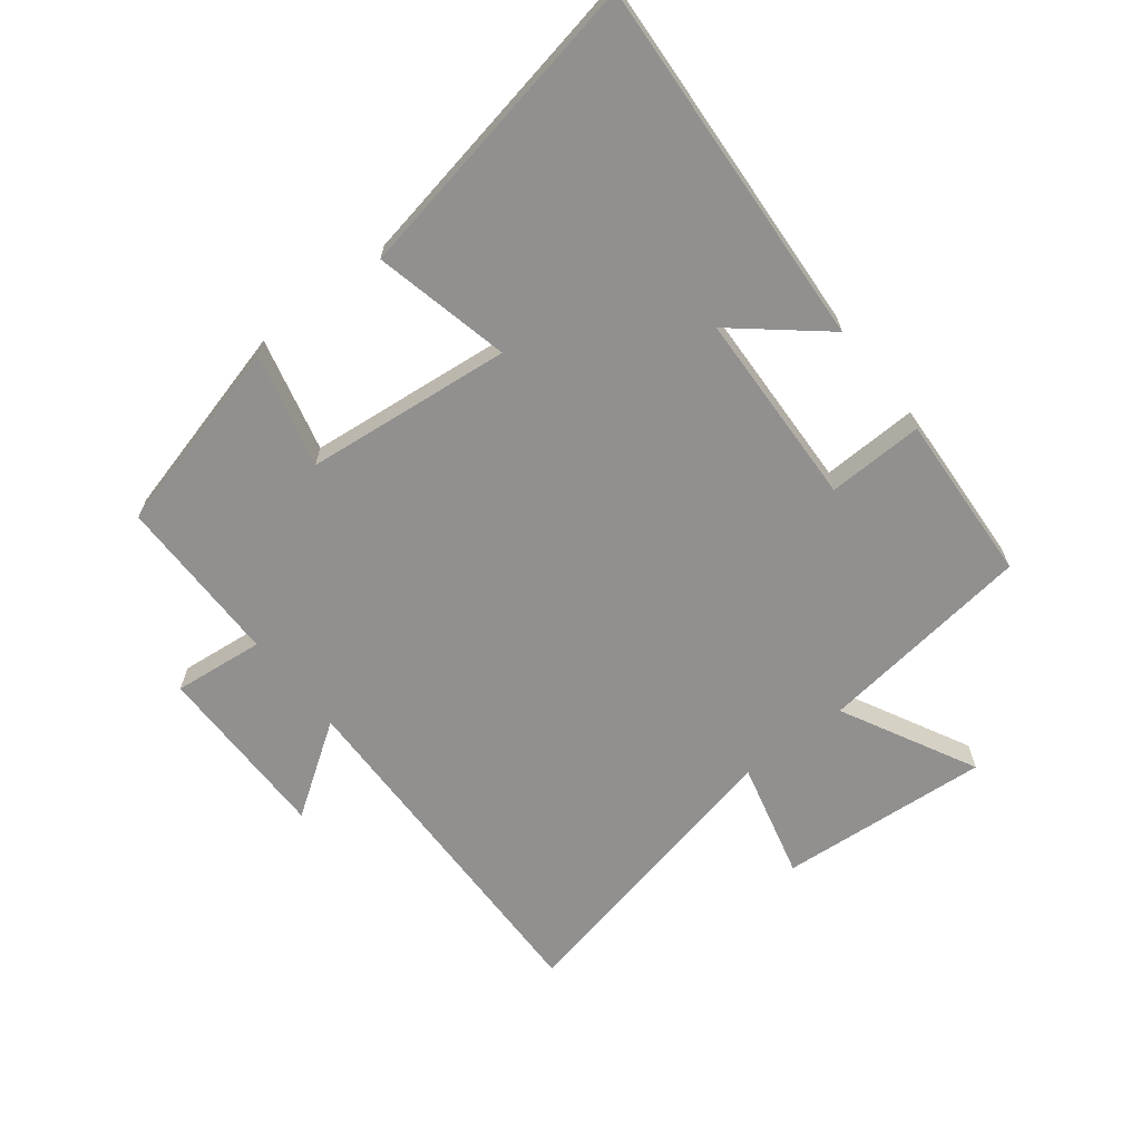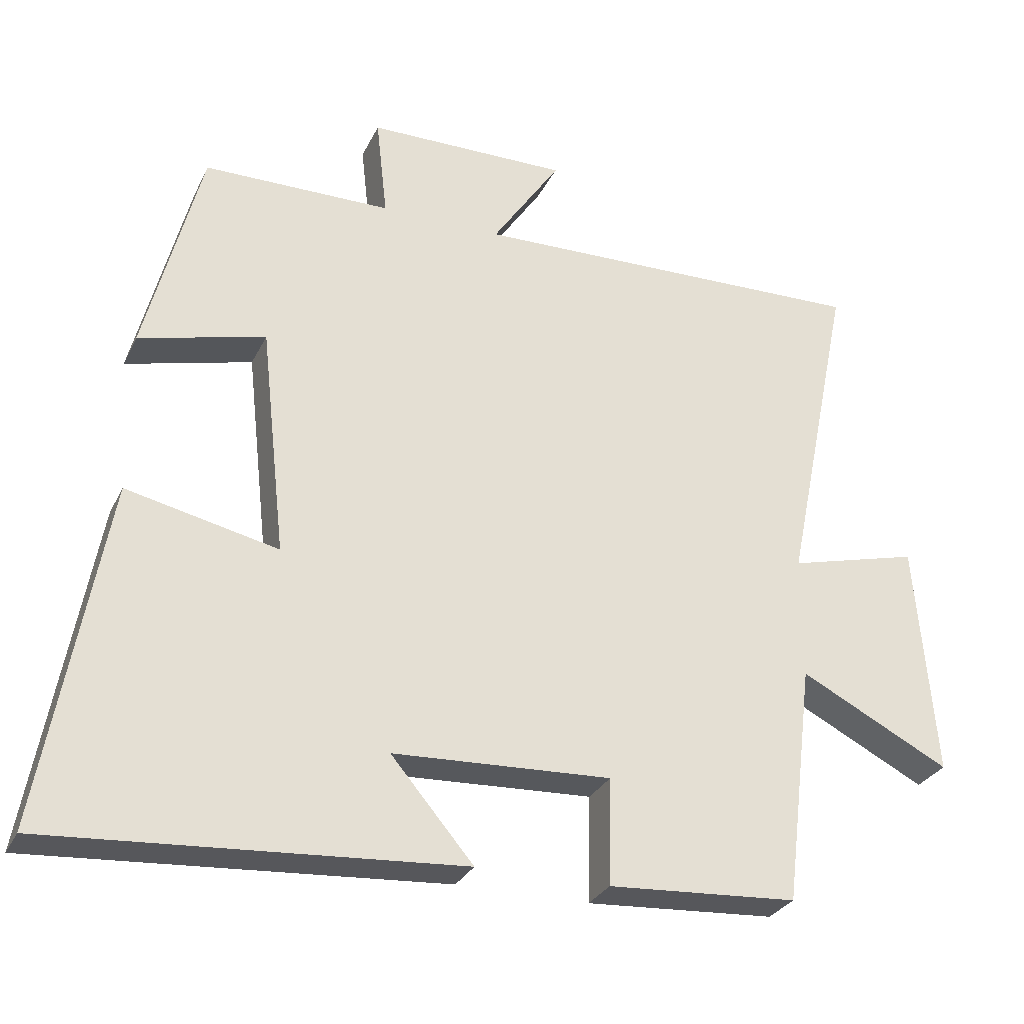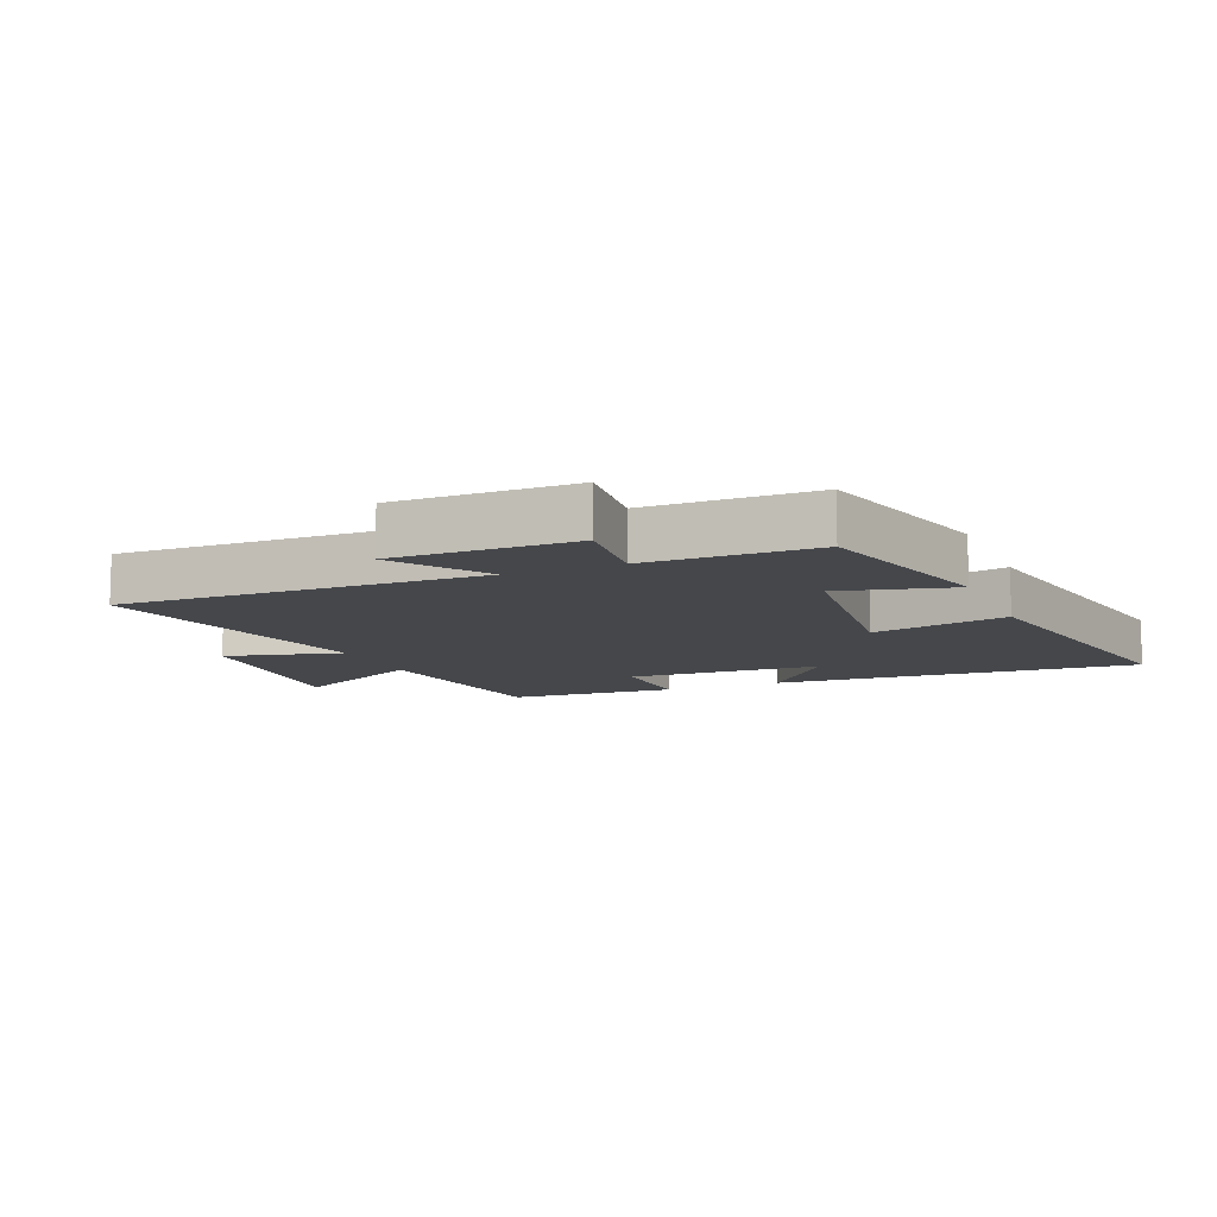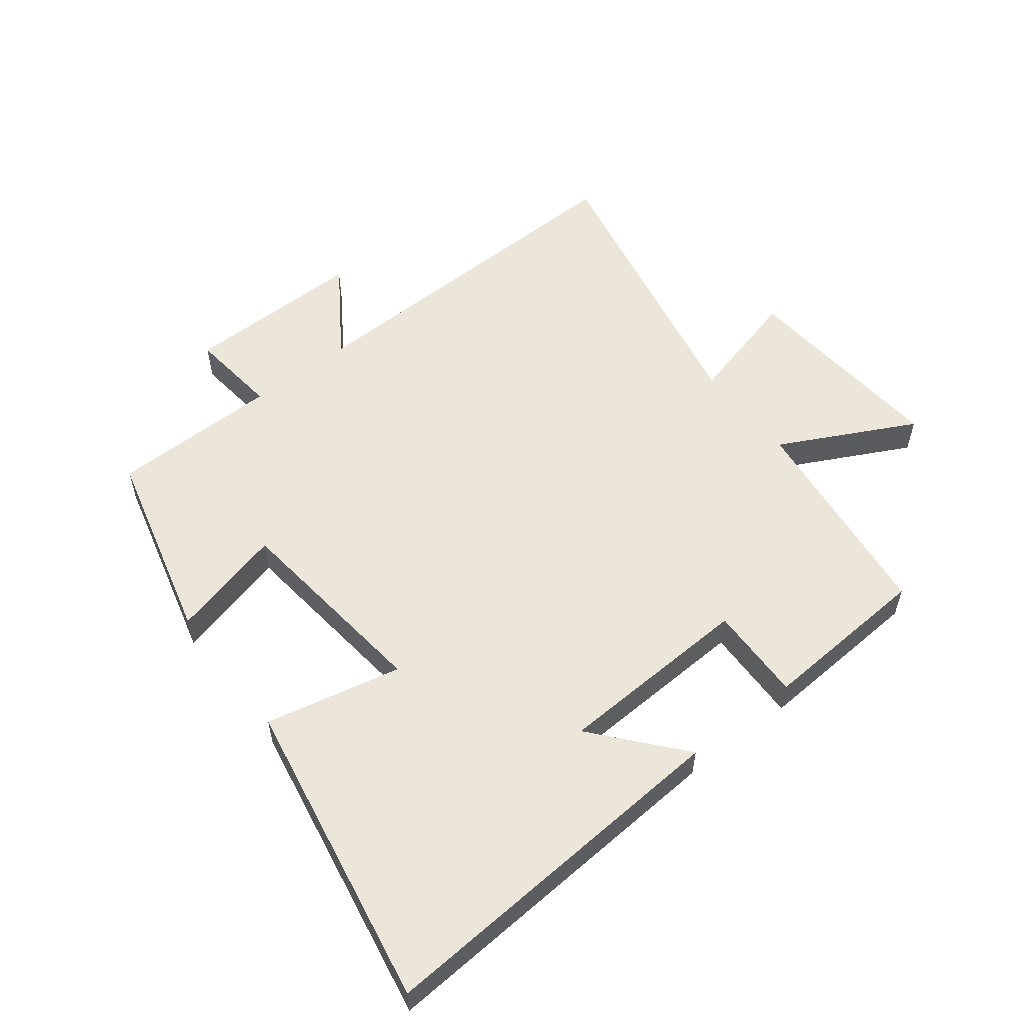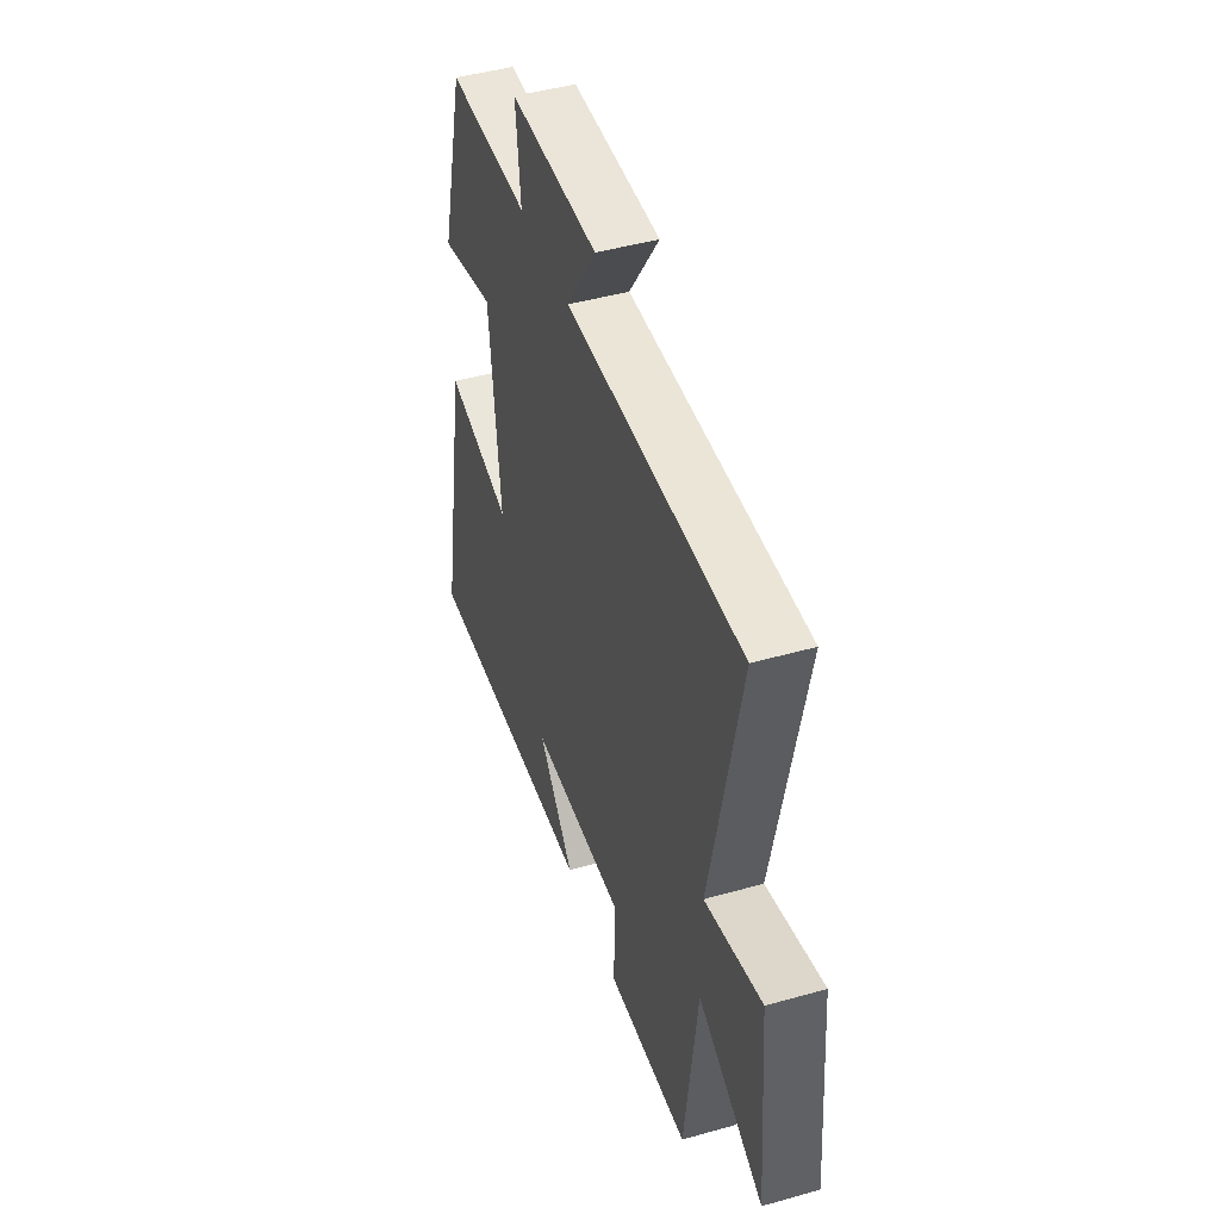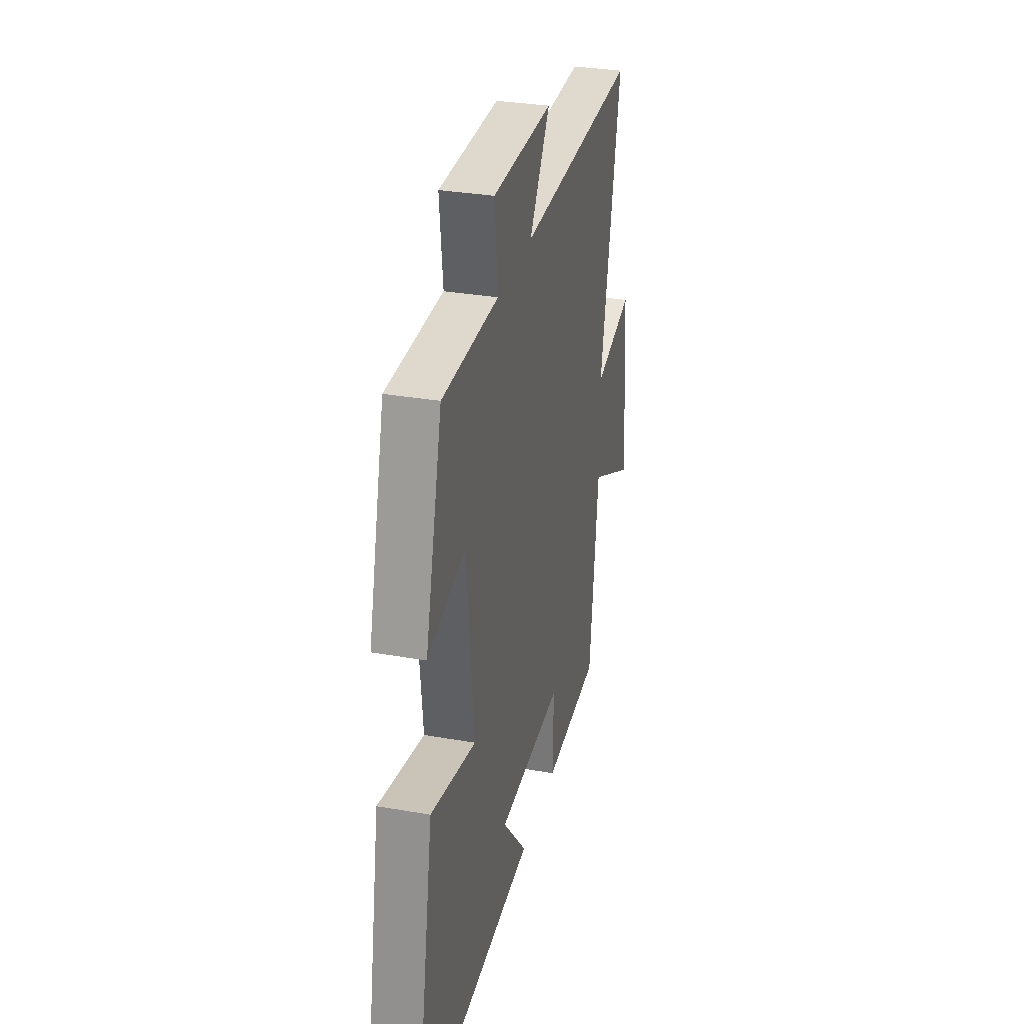
<metadata>
{"format":"obj","ext":"obj","renderer":"f3d","projection":"perspective","resolution":1024,"background":"white","views":[{"elev":-65.7,"azim":128.3,"up":"+Y"},{"elev":-29.1,"azim":158.1,"up":"+Z"},{"elev":-10.4,"azim":22.9,"up":"+Y"},{"elev":55.8,"azim":142.2,"up":"+Y"},{"elev":45.8,"azim":-108.0,"up":"+Z"},{"elev":31.7,"azim":103.9,"up":"+Z"}]}
</metadata>
<code>
v -0.597 0.07 0.514
v -0.023 0.07 0.5
v -0.121 0.07 0.646
v 0.167 0.07 0.644
v 0.151 0.07 0.5
v 0.42 0.07 0.498
v 0.5 0.07 0.188
v 0.319 0.07 0.234
v 0.283 0.07 -0.094
v 0.5 0.07 -0.046
v 0.589 0.07 -0.54
v 0.003 0.07 -0.5
v 0.121 0.07 -0.361
v -0.191 0.07 -0.347
v -0.187 0.07 -0.5
v -0.458 0.07 -0.483
v -0.5 0.07 -0.138
v -0.715 0.07 -0.248
v -0.687 0.07 0.088
v -0.5 0.07 0.04
v -0.597 0 0.514
v -0.023 0 0.5
v -0.121 0 0.646
v 0.167 0 0.644
v 0.151 0 0.5
v 0.42 0 0.498
v 0.5 0 0.188
v 0.319 0 0.234
v 0.283 0 -0.094
v 0.5 0 -0.046
v 0.589 0 -0.54
v 0.003 0 -0.5
v 0.121 0 -0.361
v -0.191 0 -0.347
v -0.187 0 -0.5
v -0.458 0 -0.483
v -0.5 0 -0.138
v -0.715 0 -0.248
v -0.687 0 0.088
v -0.5 0 0.04
f 17 18 19 20
f 16 17 20
f 15 16 20
f 14 15 20
f 20 1 2
f 14 20 2
f 13 14 2
f 10 11 12 13
f 9 10 13
f 8 9 13 2
f 7 8 2
f 6 7 2
f 5 6 2
f 2 3 4 5
f 40 39 38 37
f 40 37 36
f 40 36 35
f 40 35 34
f 22 21 40
f 22 40 34
f 22 34 33
f 33 32 31 30
f 33 30 29
f 22 33 29 28
f 22 28 27
f 22 27 26
f 22 26 25
f 25 24 23 22
f 1 21 22 2
f 2 22 23 3
f 3 23 24 4
f 4 24 25 5
f 5 25 26 6
f 6 26 27 7
f 7 27 28 8
f 8 28 29 9
f 9 29 30 10
f 10 30 31 11
f 11 31 32 12
f 12 32 33 13
f 13 33 34 14
f 14 34 35 15
f 15 35 36 16
f 16 36 37 17
f 17 37 38 18
f 18 38 39 19
f 19 39 40 20
f 20 40 21 1

</code>
